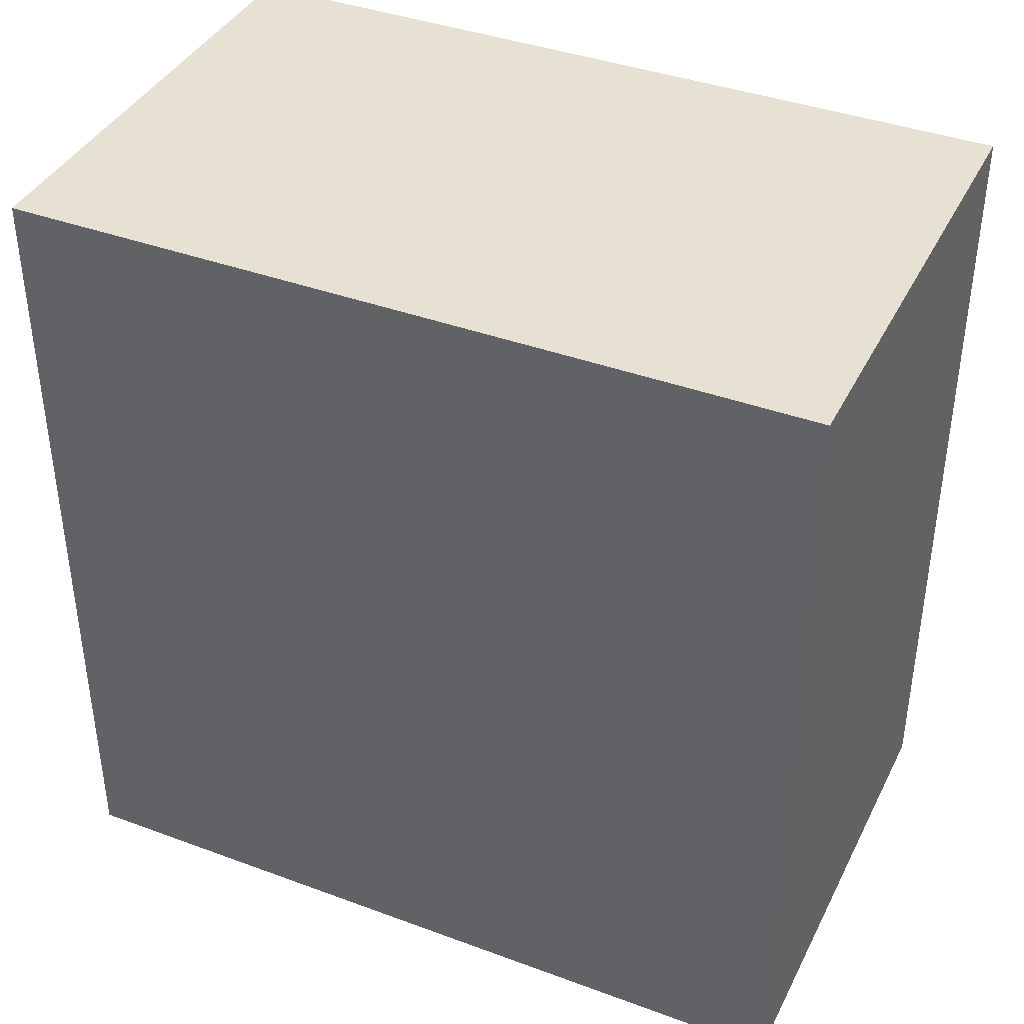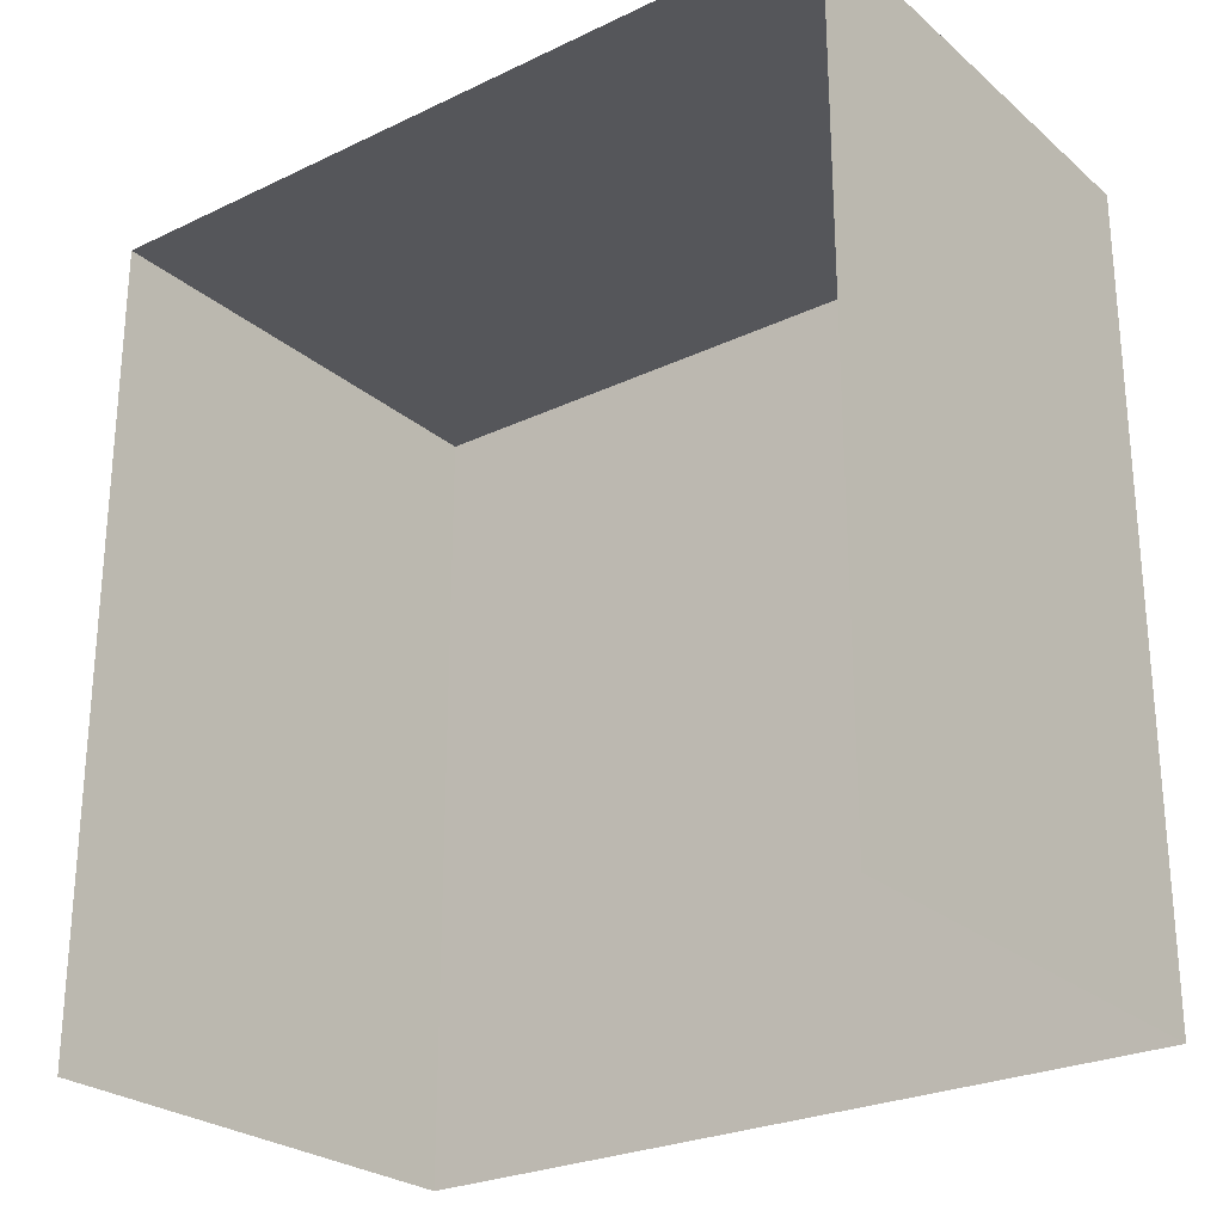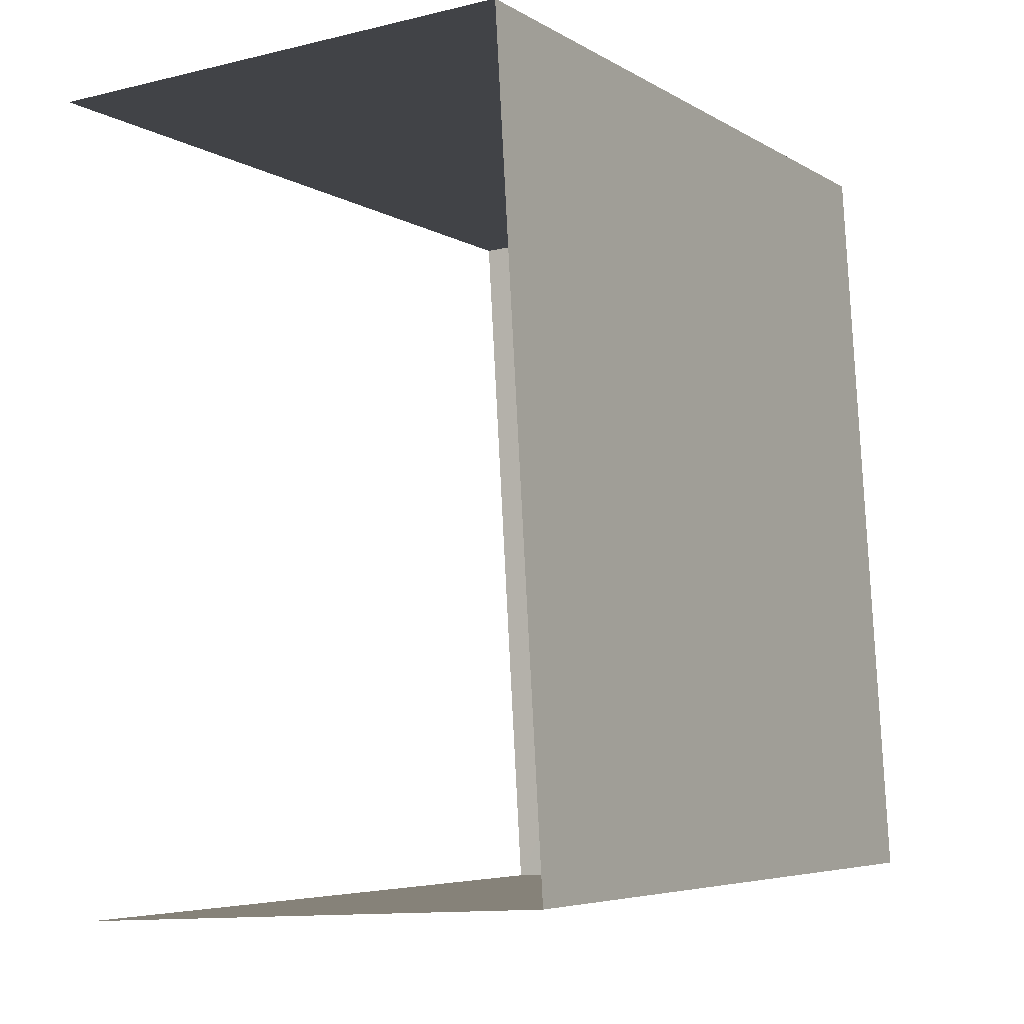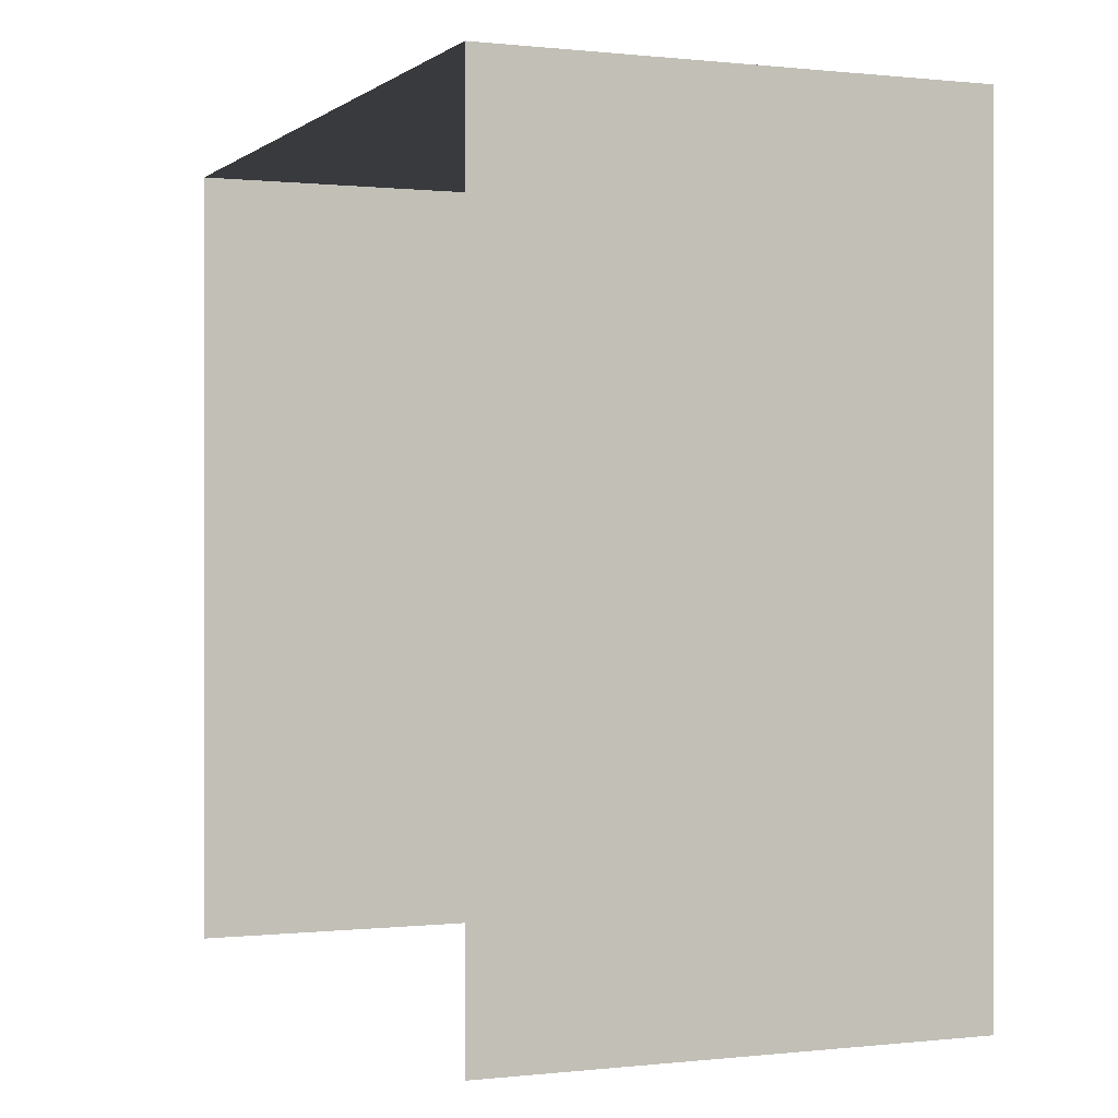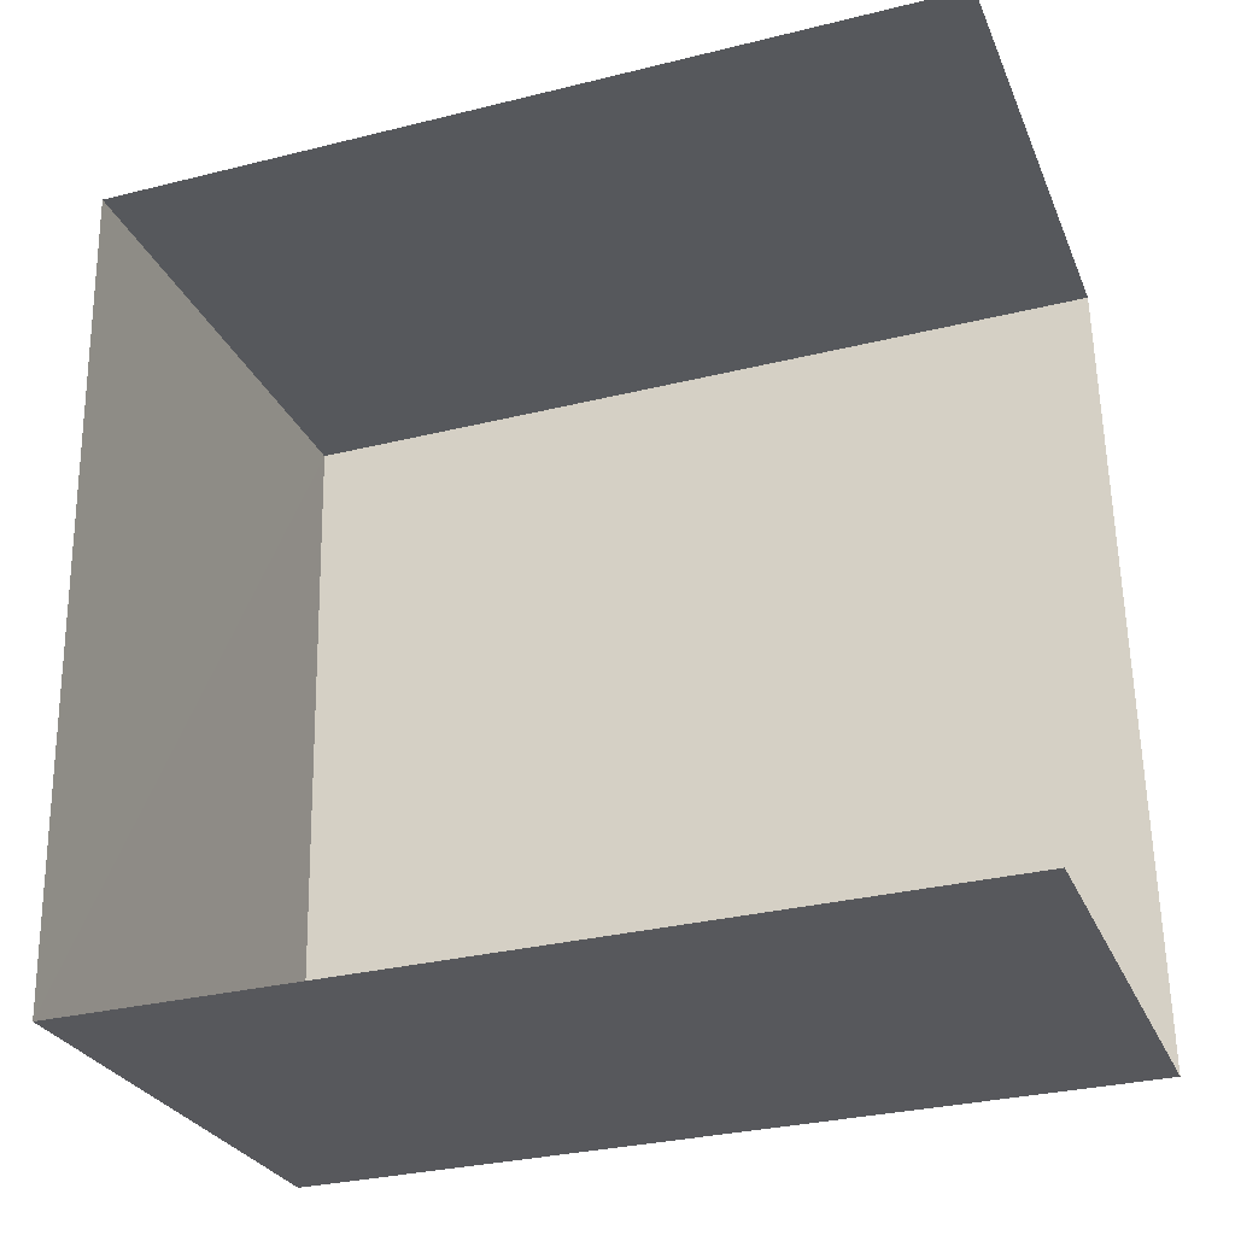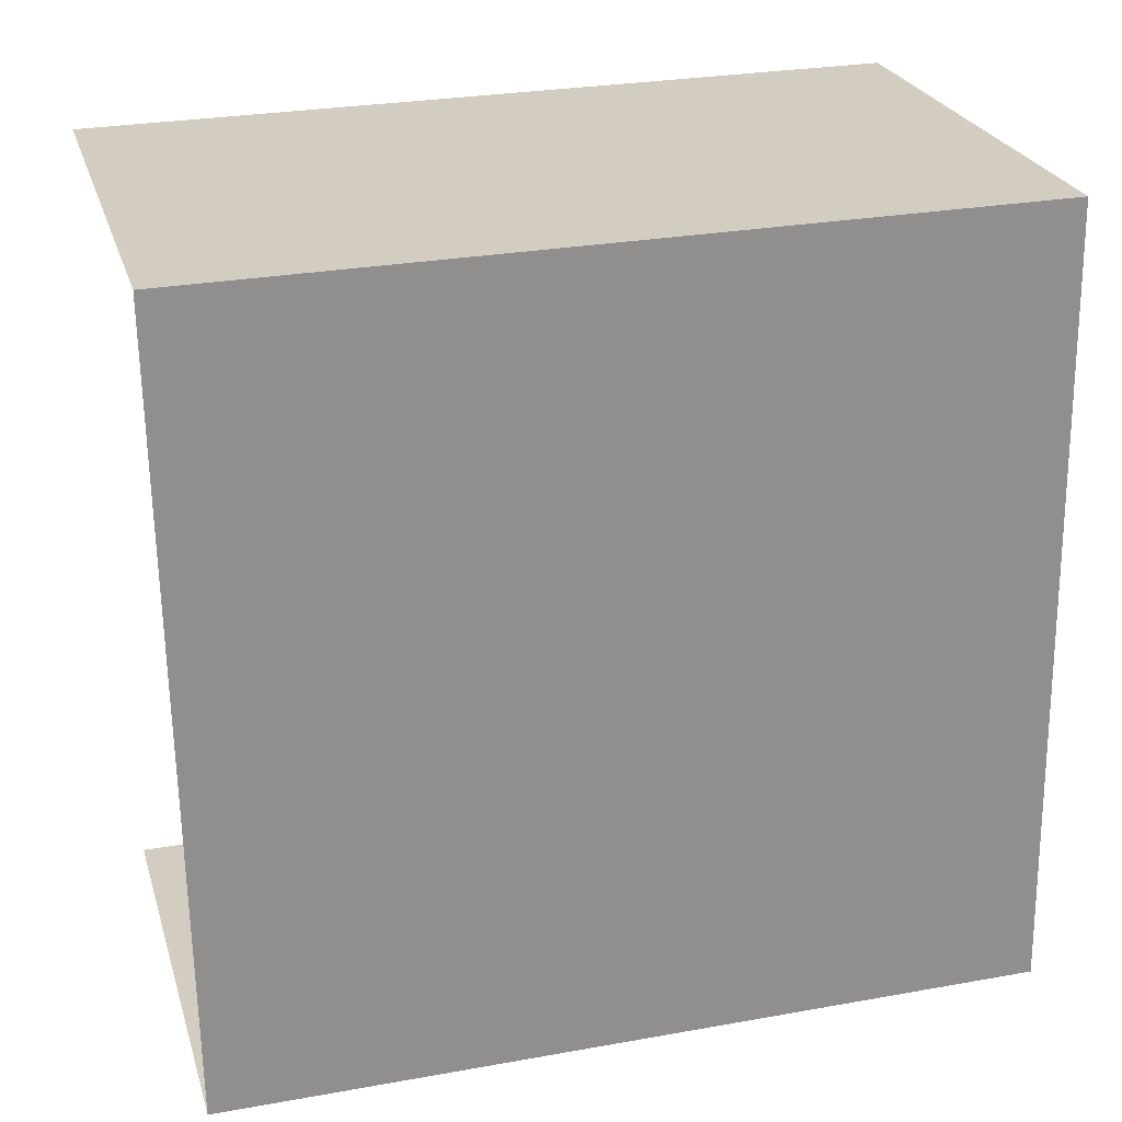
<metadata>
{"format":"obj","ext":"obj","renderer":"f3d","projection":"perspective","resolution":1024,"background":"white","views":[{"elev":39.7,"azim":-68.6,"up":"+Z"},{"elev":-25.9,"azim":123.9,"up":"+Z"},{"elev":-5.4,"azim":-150.0,"up":"+Y"},{"elev":0.2,"azim":154.0,"up":"+Z"},{"elev":-31.4,"azim":109.5,"up":"+Y"},{"elev":28.3,"azim":-105.4,"up":"+Y"}]}
</metadata>
<code>
v -3.737e+05 -1.045e+05 24.97
v -3.737e+05 -1.045e+05 24.97
v -3.737e+05 -1.045e+05 24.97
v -3.737e+05 -1.045e+05 24.97
v -3.737e+05 -1.045e+05 31.03
v -3.737e+05 -1.045e+05 31.03
v -3.737e+05 -1.045e+05 31.03
v -3.737e+05 -1.045e+05 31.03
f 1 2 3
f 4 1 3
f 7 3 2
f 8 7 2
f 5 6 7
f 8 5 7
f 5 2 1
f 5 8 2
f 5 1 4
f 6 5 4
f 6 4 3
f 7 6 3

</code>
